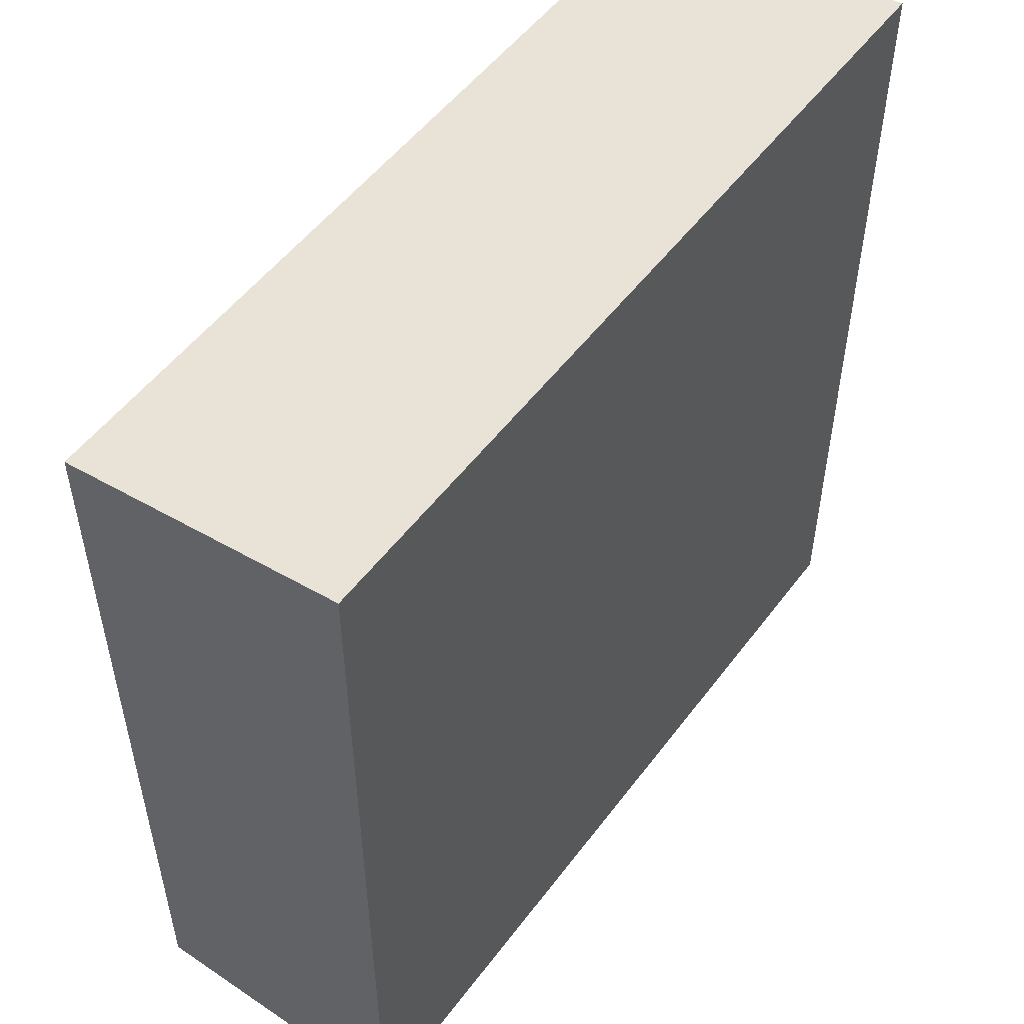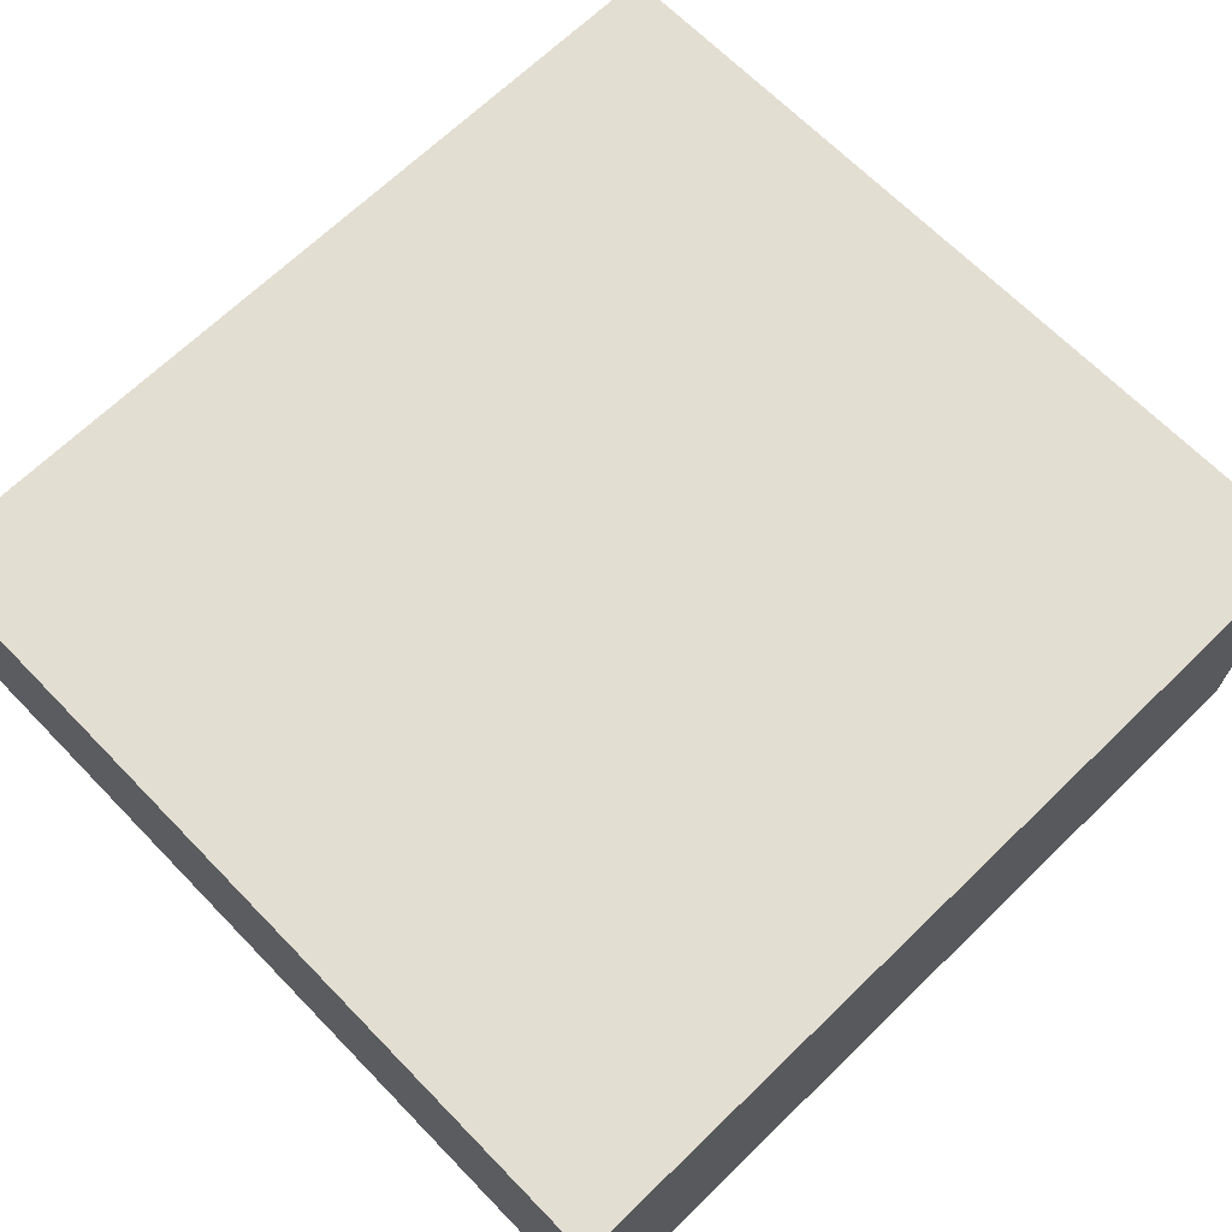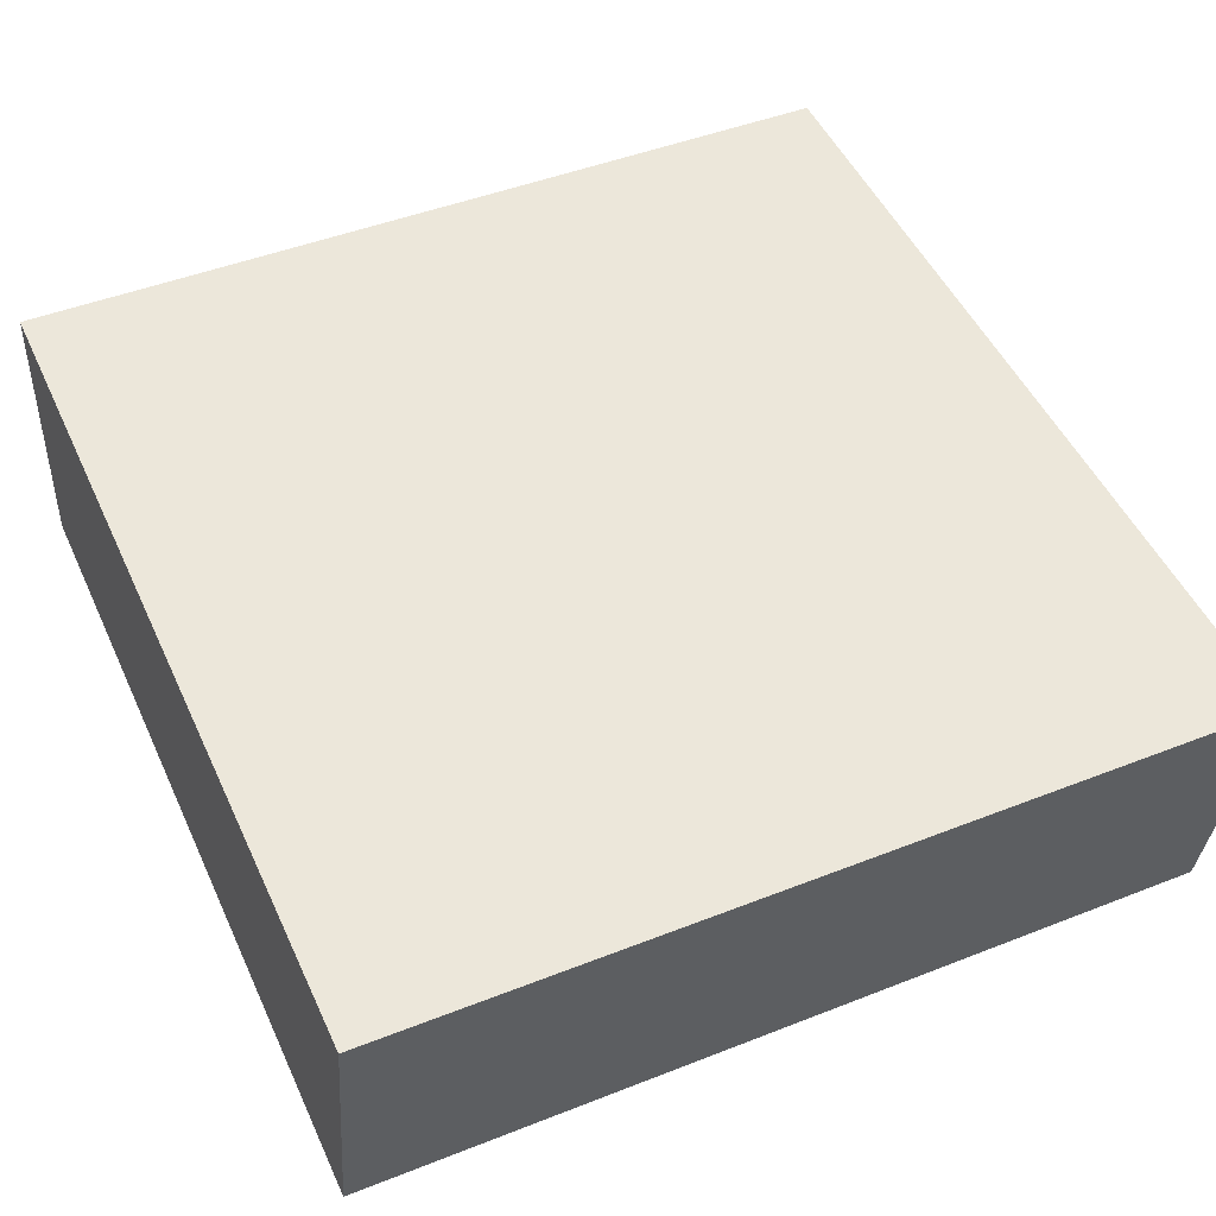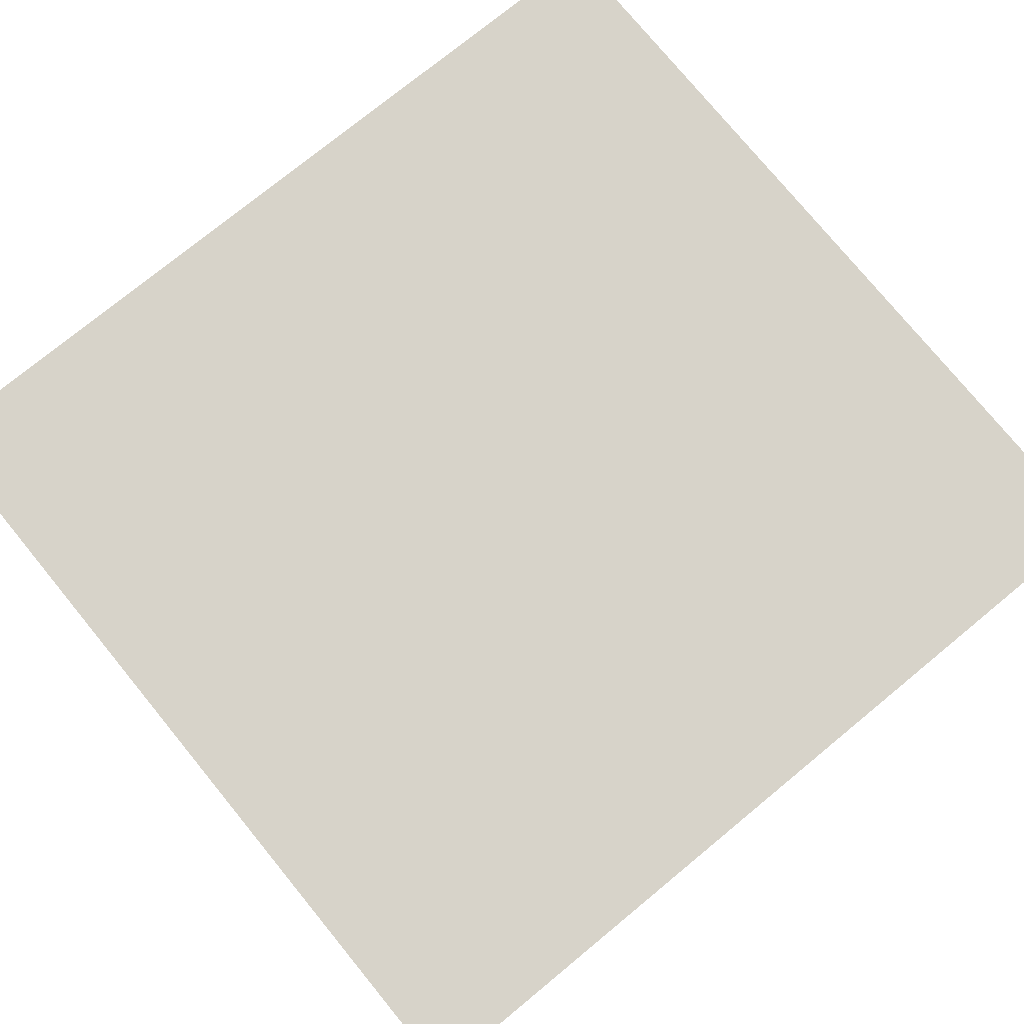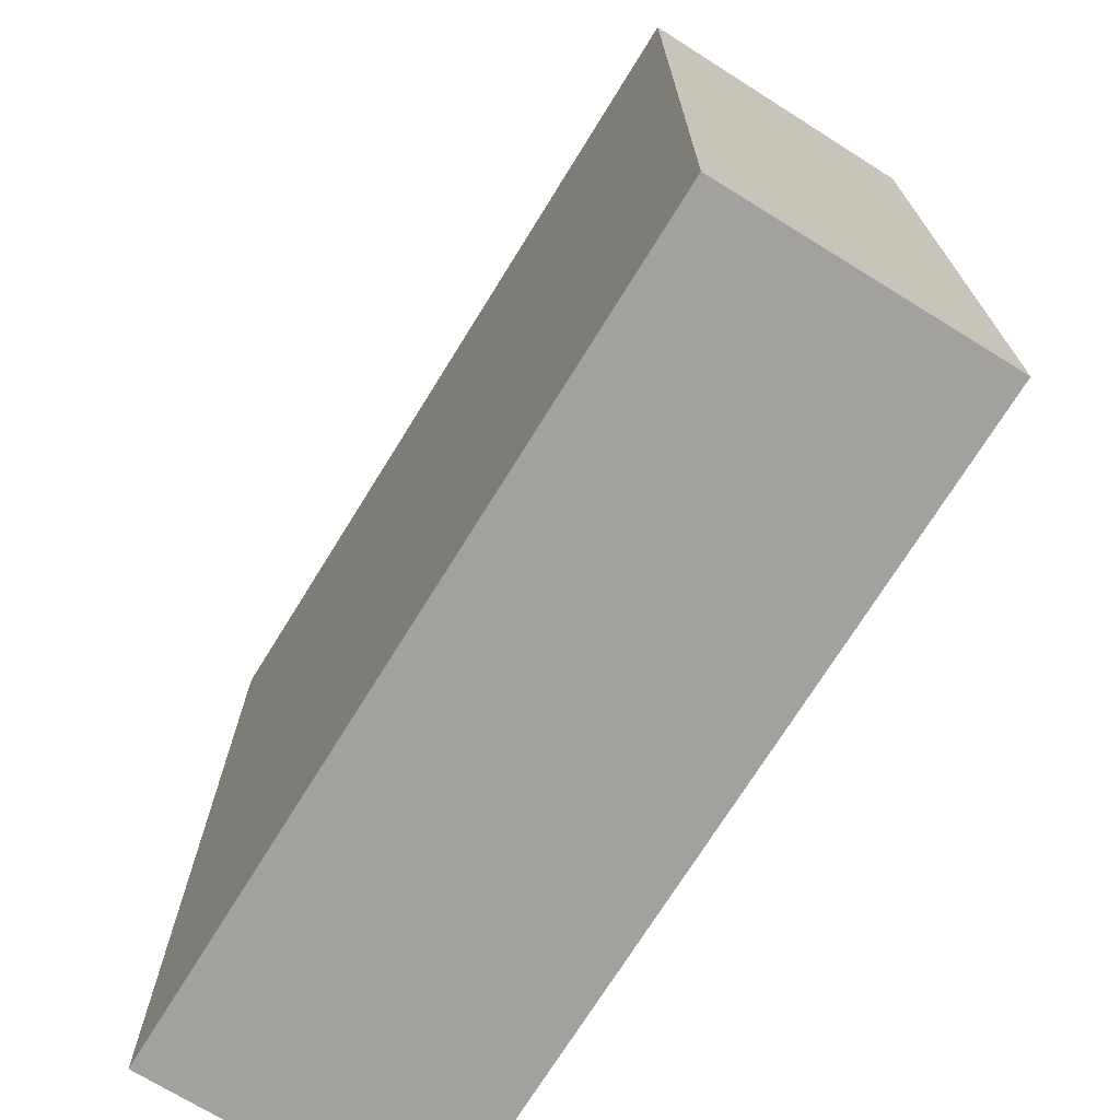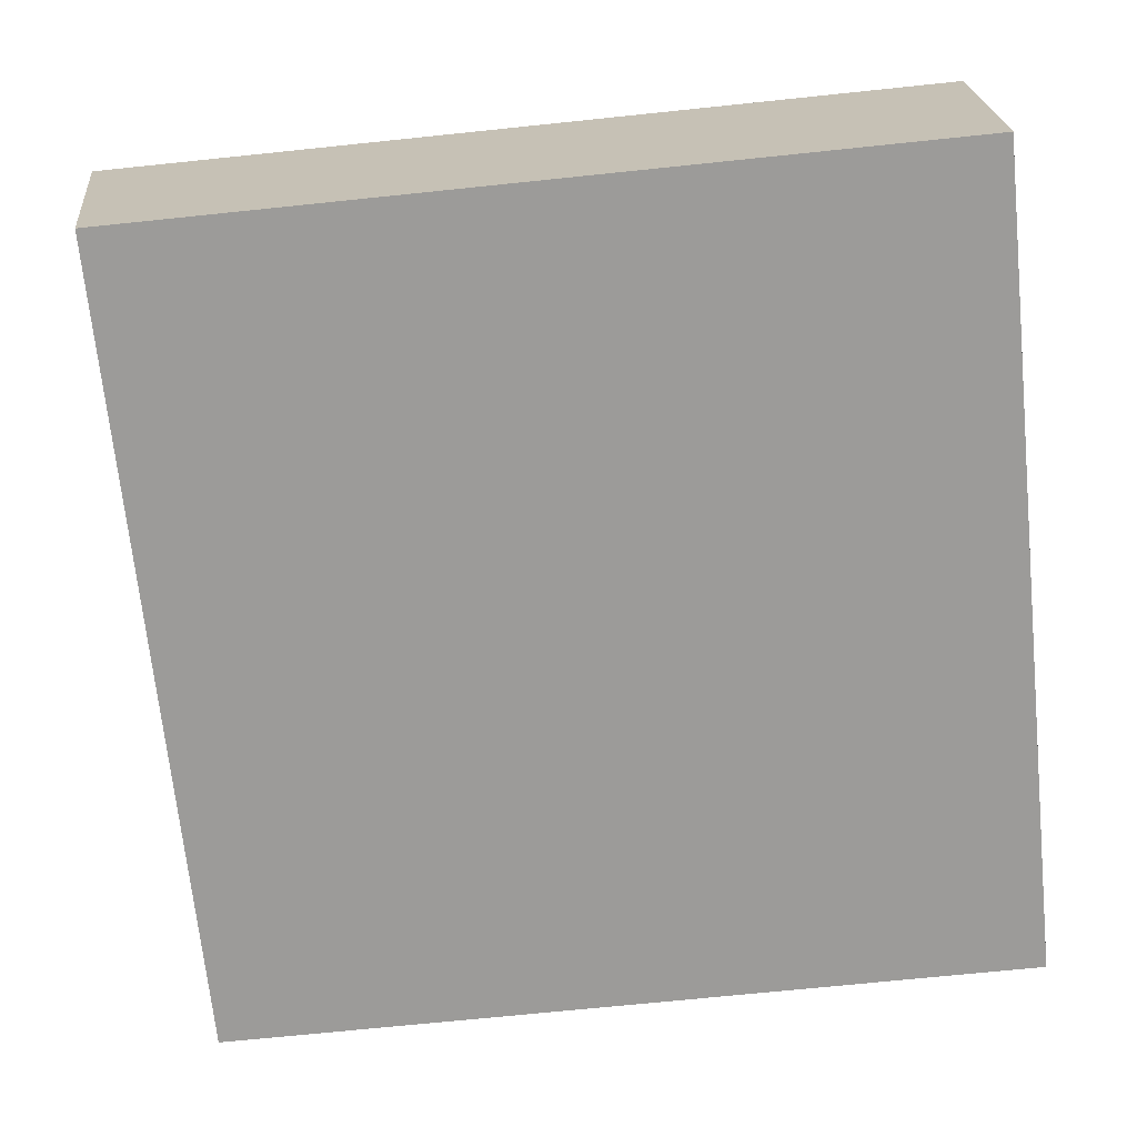
<metadata>
{"format":"obj","ext":"obj","renderer":"f3d","projection":"perspective","resolution":1024,"background":"white","views":[{"elev":52.4,"azim":-55.3,"up":"+Y"},{"elev":67.9,"azim":45.9,"up":"+Z"},{"elev":49.4,"azim":155.9,"up":"+Z"},{"elev":75.8,"azim":-129.4,"up":"+Z"},{"elev":-72.0,"azim":57.1,"up":"+Y"},{"elev":-70.9,"azim":-84.1,"up":"+Z"}]}
</metadata>
<code>
v  20.48 -2.484e-17 0.4056
v  0.0004541 21.33 -0.0006749
v  0 0 0
v  20.48 21.33 0.4049
v  0.1431 4.25e-16 -6.94
v  0.1435 20.42 -6.941
v  20.62 4.001e-16 -6.535
v  20.62 20.42 -6.535
g defaultobject
f 1 2 3
f 2 1 4
f 2 5 3
f 5 2 6
f 6 7 5
f 7 6 8
f 7 4 1
f 4 7 8
f 5 1 3
f 1 5 7
f 6 4 8
f 4 6 2

</code>
